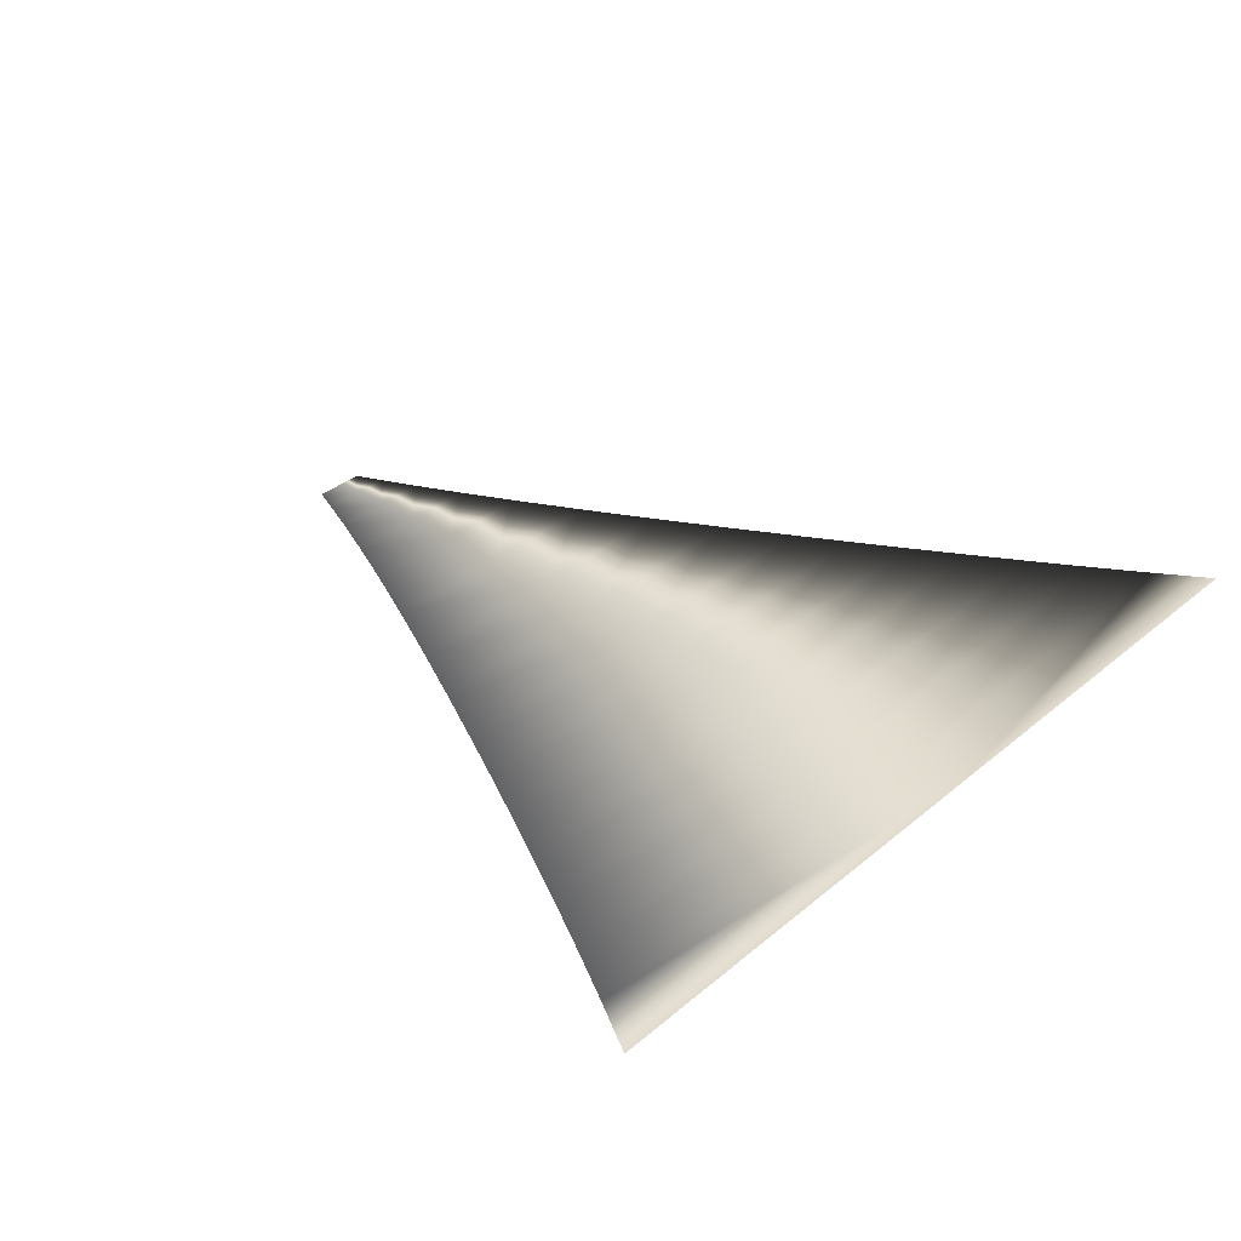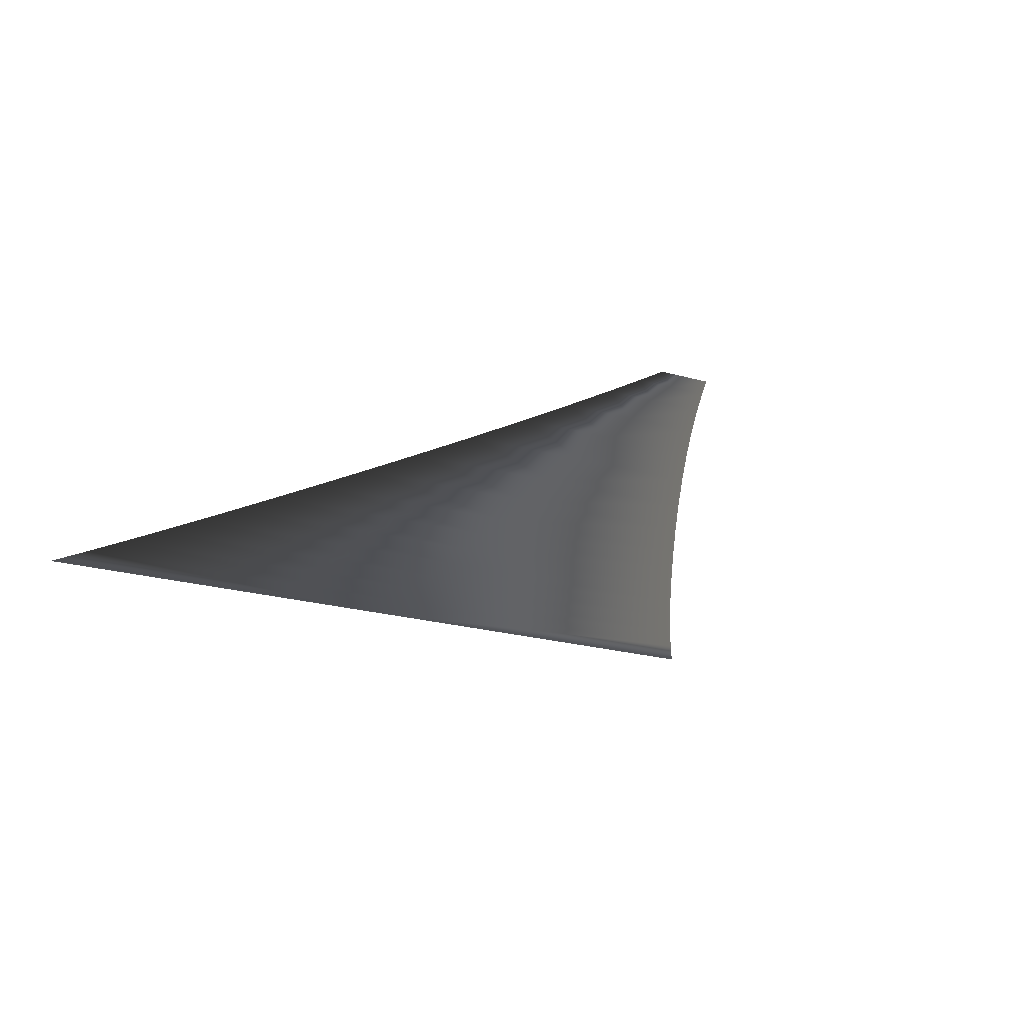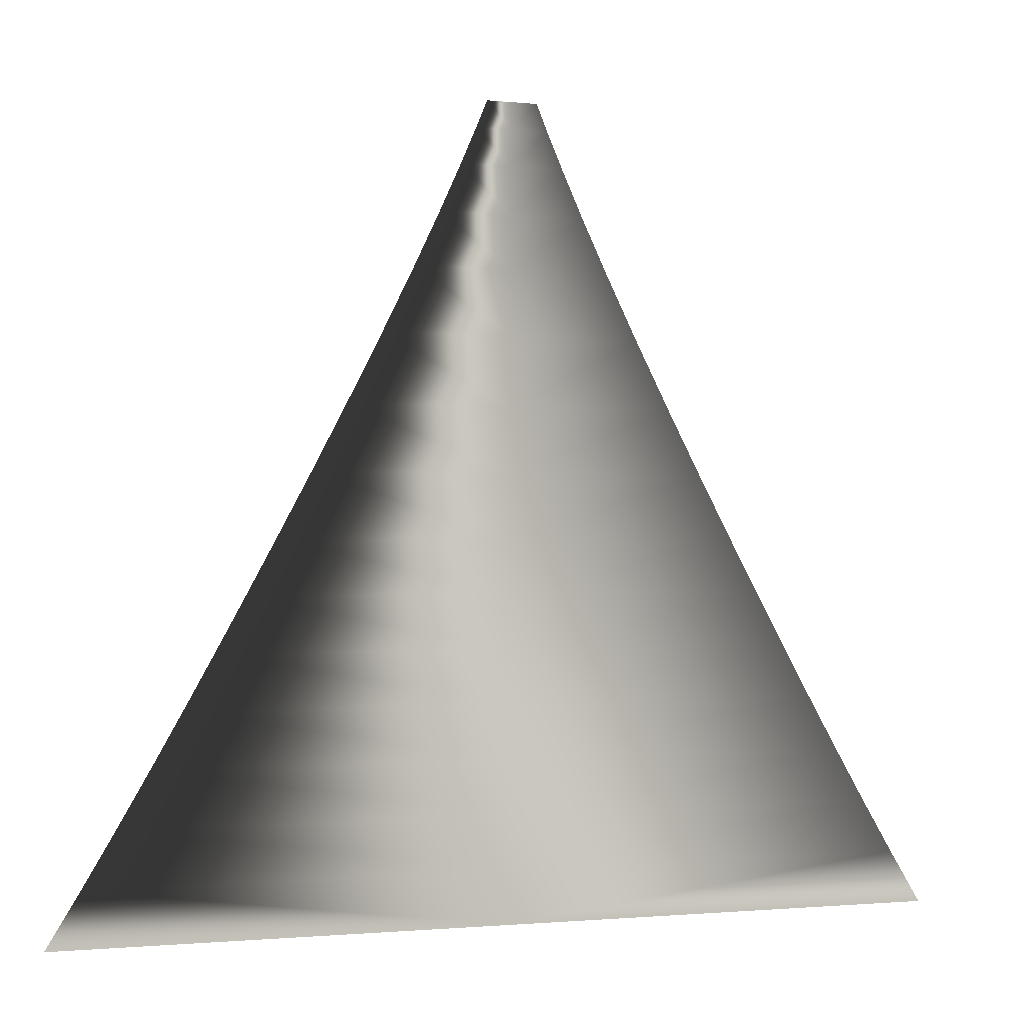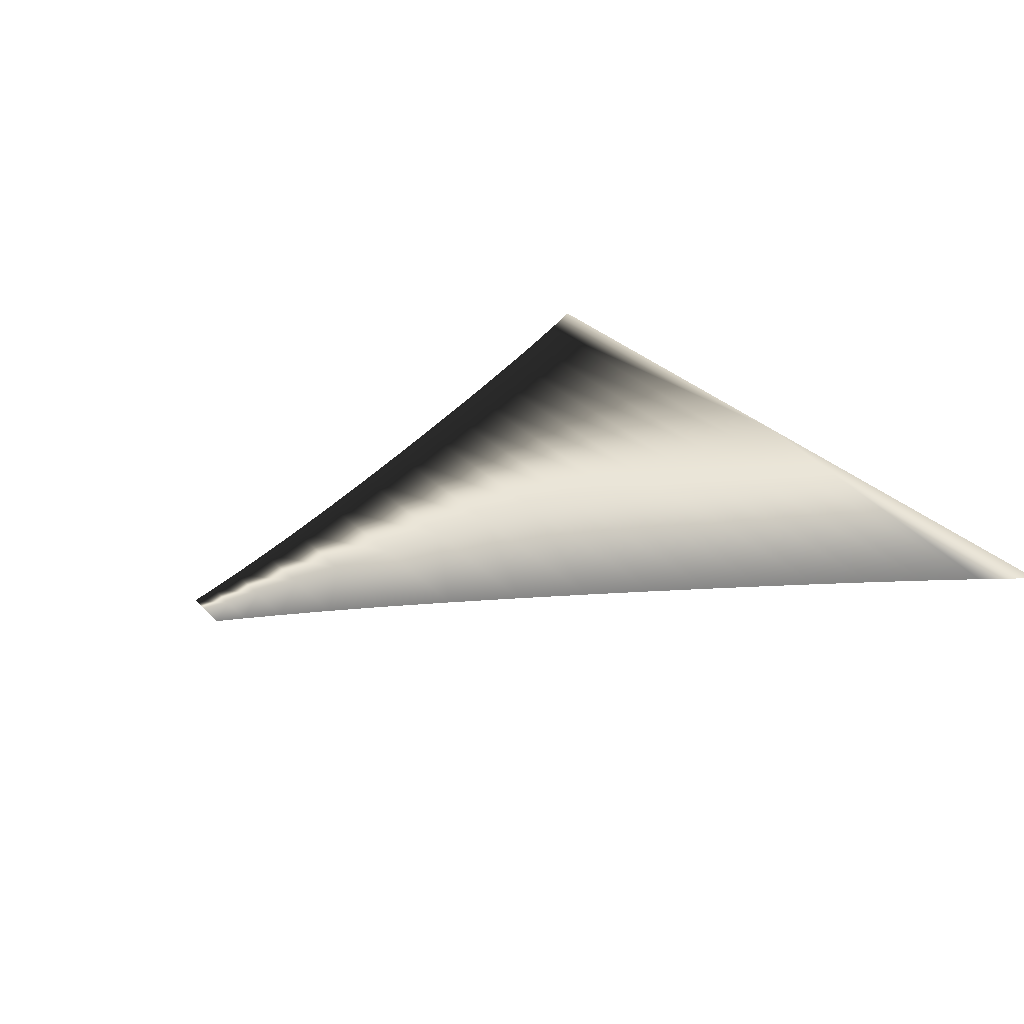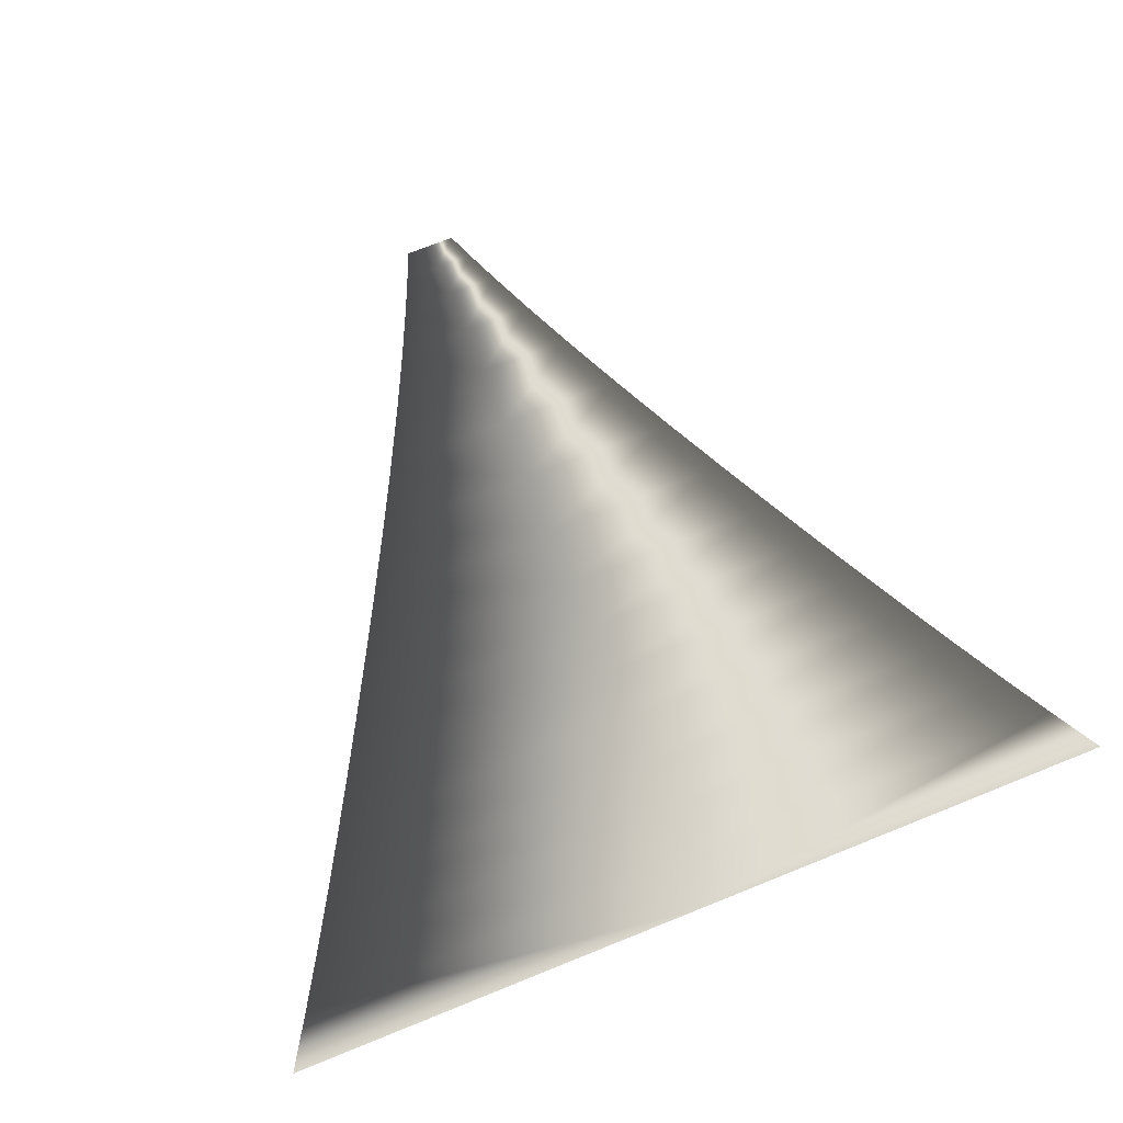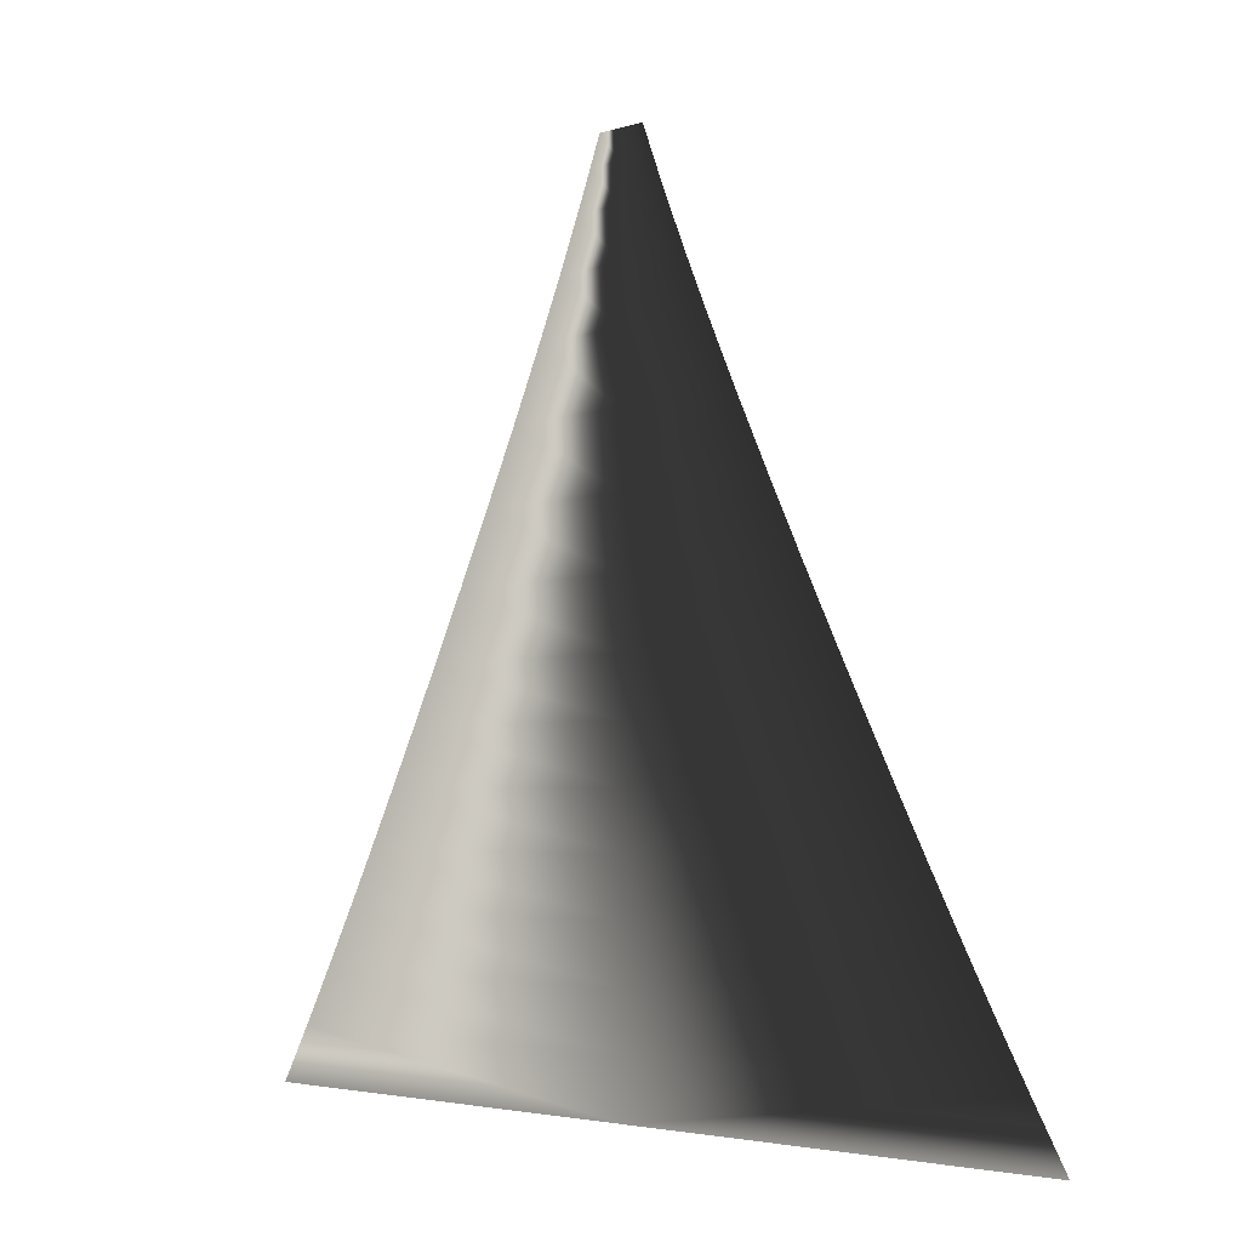
<metadata>
{"format":"obj","ext":"obj","renderer":"f3d","projection":"perspective","resolution":1024,"background":"white","views":[{"elev":33.4,"azim":131.2,"up":"+Y"},{"elev":-22.5,"azim":-26.0,"up":"+Y"},{"elev":-1.2,"azim":-21.3,"up":"+Z"},{"elev":28.8,"azim":56.2,"up":"+Y"},{"elev":73.8,"azim":158.2,"up":"+Y"},{"elev":-3.3,"azim":47.6,"up":"+Z"}]}
</metadata>
<code>
g fx_trail_alpha_left_pivot
v -1.011 3.234e-07 0.0571
v -1.09 3.263e-07 -0.07143
v 0.000569 2.992e-07 -0.07143
v 0.0005122 2.992e-07 0.0571
v -0.9336 3.205e-07 0.1856
v 0.0005274 2.99e-07 0.1856
v -0.8584 3.178e-07 0.3142
v 0.0005053 2.989e-07 0.3142
v -0.7847 3.152e-07 0.4427
v 0.0004827 2.986e-07 0.4427
v -0.7123 3.128e-07 0.5712
v 0.0004928 2.982e-07 0.5712
v -0.641 3.104e-07 0.6998
v 0.0004652 2.981e-07 0.6998
v -0.5706 3.083e-07 0.8283
v 0.0004355 2.98e-07 0.8283
v -0.4878 3.066e-07 0.982
v 0.0003706 2.988e-07 0.982
v -0.4047 3.051e-07 1.139
v 0.000307 2.995e-07 1.139
v -0.3194 3.038e-07 1.305
v 0.0002424 3.002e-07 1.305
v -0.2412 3.026e-07 1.462
v 0.0002465 3.004e-07 1.462
v -0.18 3.013e-07 1.59
v 0.000198 3.001e-07 1.59
v -0.1276 3.003e-07 1.705
v 0.0001501 2.998e-07 1.705
v -0.09005 2.995e-07 1.791
v 9.738e-05 2.993e-07 1.791
v -0.06249 2.99e-07 1.857
v 7.587e-05 2.99e-07 1.857
v 0.06249 2.99e-07 1.857
v 0.09005 2.992e-07 1.791
v 0.0001501 2.998e-07 1.705
v 0.1276 2.993e-07 1.705
v 0.18 2.99e-07 1.59
v 0.0002465 3.004e-07 1.462
v 0.2412 2.983e-07 1.462
v 0.3194 2.964e-07 1.305
v 0.4047 2.938e-07 1.139
v 0.4878 2.91e-07 0.982
v 0.5707 2.881e-07 0.8283
v 0.641 2.861e-07 0.6998
v 0.7123 2.841e-07 0.5712
v 0.7847 2.82e-07 0.4427
v 0.8584 2.798e-07 0.3142
v 0.9336 2.776e-07 0.1856
v 1.011 2.752e-07 0.0571
v 0.000569 2.992e-07 -0.07143
v 1.09 2.728e-07 -0.07143
g fx_trail_alpha_left_pivot_0
f 3 2 1
f 4 3 1
f 4 1 5
f 6 4 5
f 6 5 7
f 8 6 7
f 8 7 9
f 10 8 9
f 10 9 11
f 12 10 11
f 12 11 13
f 14 12 13
f 14 13 15
f 16 14 15
f 16 15 17
f 18 16 17
f 18 17 19
f 20 18 19
f 20 19 21
f 22 20 21
f 22 21 23
f 24 22 23
f 24 23 25
f 26 24 25
f 26 25 27
f 28 26 27
f 28 27 29
f 30 28 29
f 30 29 31
f 32 30 31
f 30 32 33
f 34 30 33
f 35 30 34
f 36 35 34
f 26 28 36
f 37 26 36
f 38 26 37
f 39 38 37
f 22 38 39
f 40 22 39
f 20 22 40
f 41 20 40
f 18 20 41
f 42 18 41
f 16 18 42
f 43 16 42
f 14 16 43
f 44 14 43
f 12 14 44
f 45 12 44
f 10 12 45
f 46 10 45
f 8 10 46
f 47 8 46
f 6 8 47
f 48 6 47
f 4 6 48
f 49 4 48
f 50 4 49
f 51 50 49

</code>
